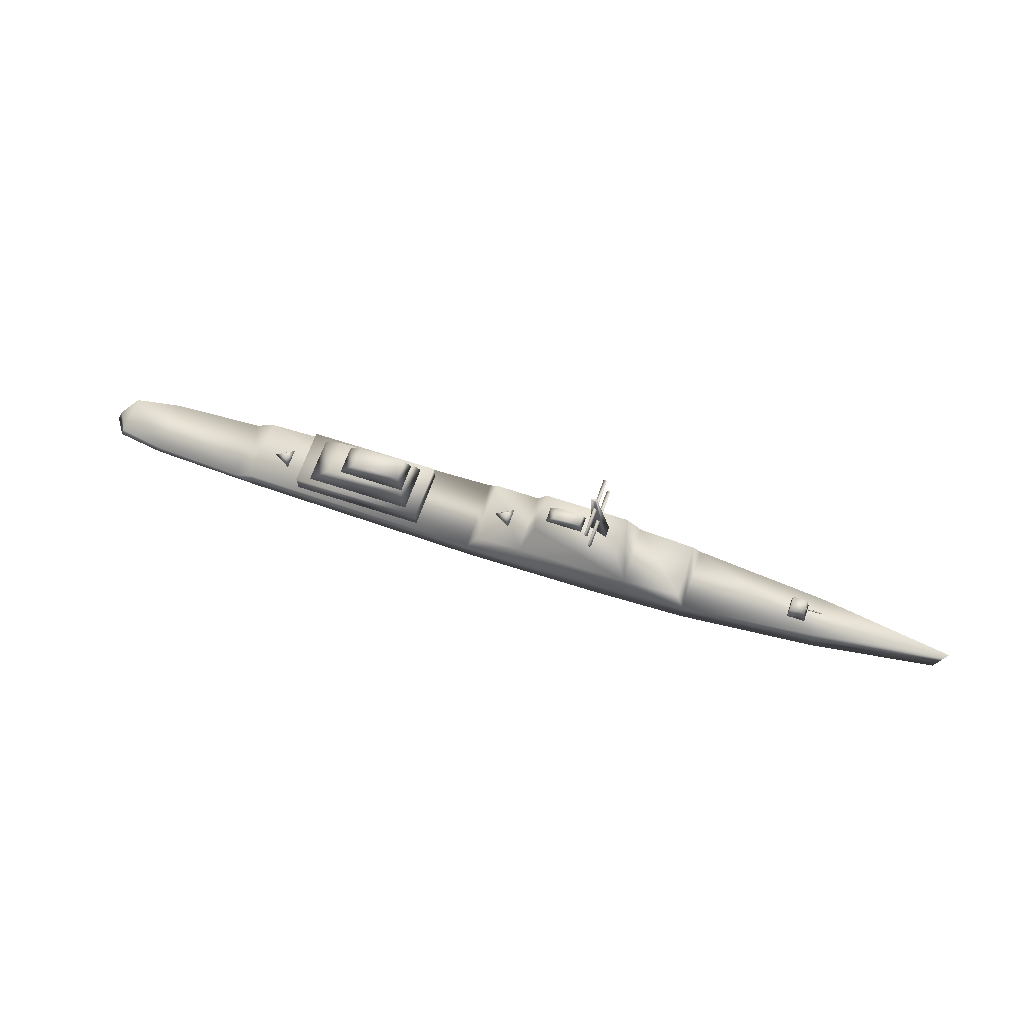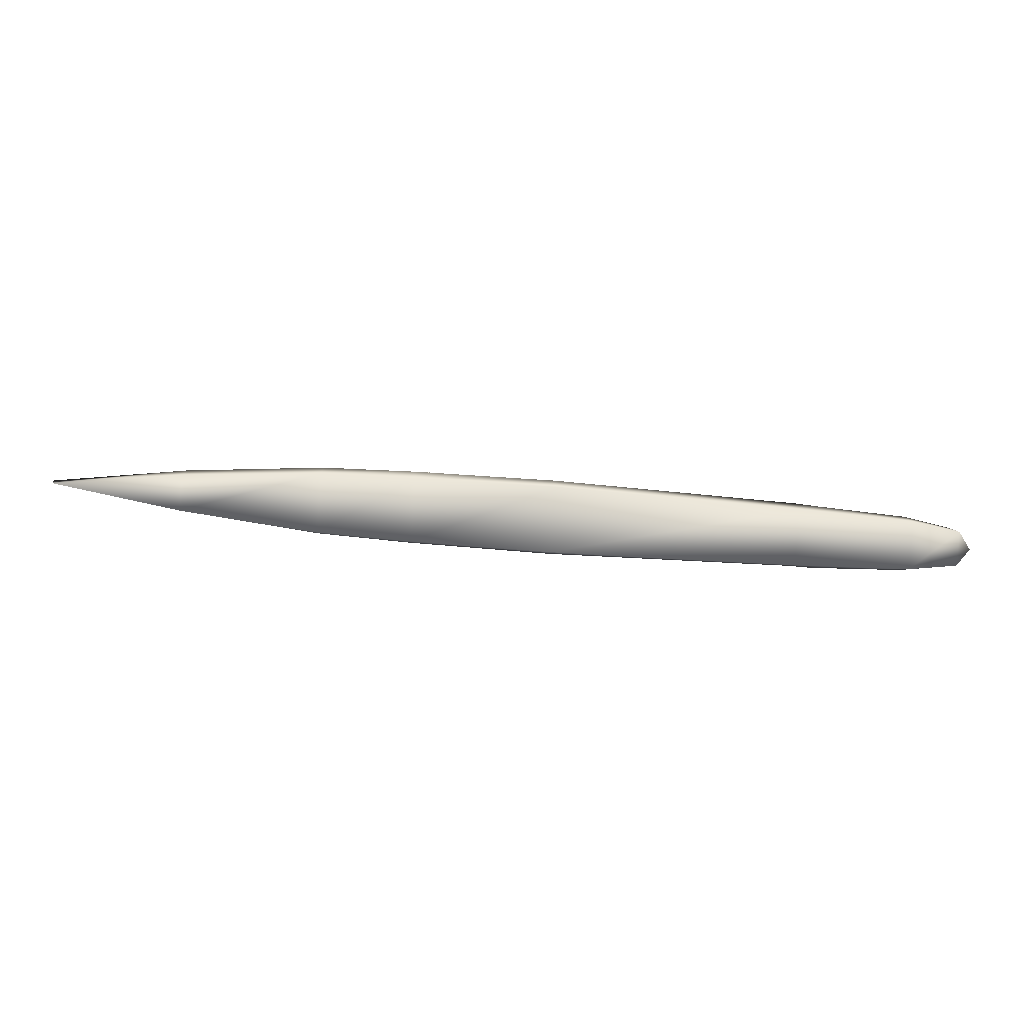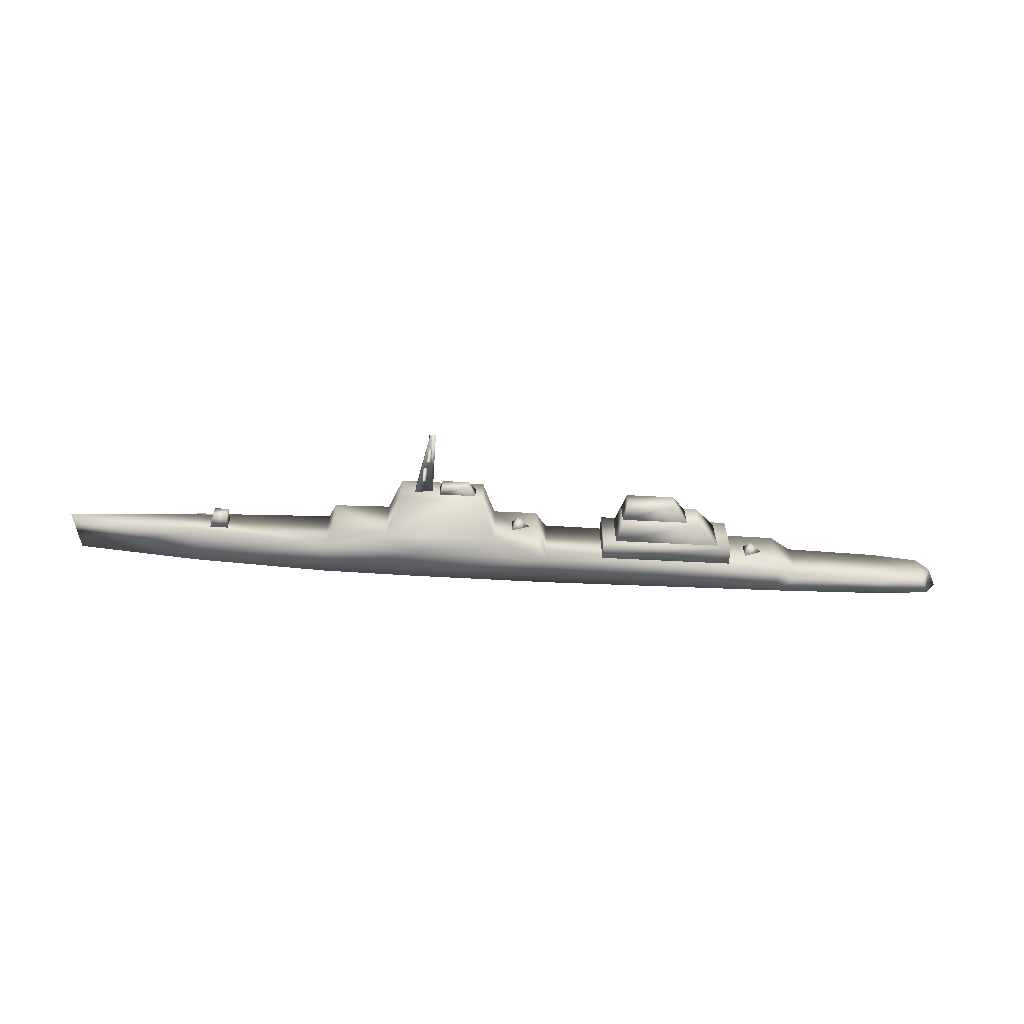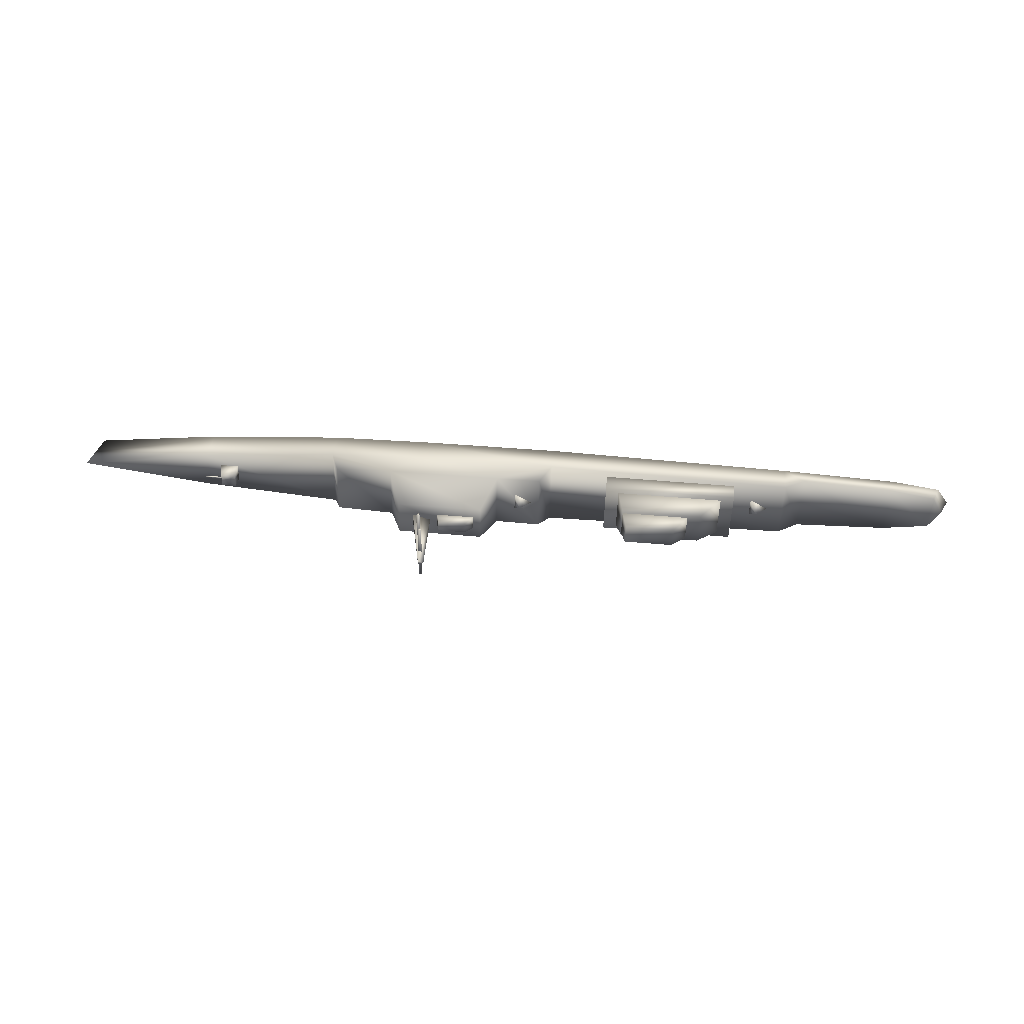
<metadata>
{"format":"obj","ext":"obj","renderer":"f3d","projection":"perspective","resolution":1024,"background":"white","views":[{"elev":55.0,"azim":18.7,"up":"+Y"},{"elev":-76.4,"azim":175.1,"up":"+Y"},{"elev":-52.5,"azim":174.6,"up":"+Z"},{"elev":53.2,"azim":-176.9,"up":"+Z"}]}
</metadata>
<code>
v 0.2893 -0.00909 0.08255
v 0.2642 0.07062 0.07313
v 0.2648 0.08365 -0.004212
v 0.2903 0.01136 -0.03882
v 0.1831 0.08285 0.01812
v 0.1068 0.08027 0.05026
v 0.1829 0.07741 0.05042
v 0.1785 0.09613 0.04892
v 0.1236 0.09819 0.0488
v 0.1787 0.1001 0.0256
v 0.1238 0.1021 0.02549
v 0.1071 0.08571 0.01796
v 0.6288 -0.04075 0.03638
v 0.6316 -0.01282 0.03729
v 0.6609 -0.01392 0.03735
v 0.6291 -0.03463 4.3e-05
v 0.6611 -0.009047 0.008447
v 0.6318 -0.007946 0.008383
v 0.6656 -0.04214 0.03646
v 0.6659 -0.03601 0.000123
v -0.555 -0.01388 0.07835
v -0.554 0.007815 -0.05038
v -0.05586 -0.03438 0.08978
v -0.597 -0.03711 0.07272
v -0.5959 -0.01586 -0.05337
v -0.7814 -0.02877 0.06397
v -0.7805 -0.01033 -0.04541
v 0.4191 -0.02578 -0.0501
v 0.6942 -0.04831 0.05858
v 0.4179 -0.04824 0.08317
v 0.6948 -0.03467 -0.02233
v 0.9651 -0.04476 0.01988
v -0.05459 -0.009204 -0.05964
v -0.8751 -0.02263 0.04828
v -0.8964 -0.01521 0.009025
v -0.8744 -0.009418 -0.03014
v -0.5563 -0.05424 -0.05269
v -0.5572 -0.07325 0.06016
v -0.05804 -0.09354 0.07031
v 0.2268 -0.1039 0.0687
v -0.05693 -0.07147 -0.06067
v -0.7927 -0.04678 -0.04472
v -0.7935 -0.06294 0.05116
v 0.4157 -0.1102 0.06426
v 0.2278 -0.08255 -0.05782
v 0.6916 -0.1166 0.04191
v 0.4167 -0.09046 -0.05257
v -0.8899 -0.04542 -0.03136
v -0.9145 -0.0503 0.002958
v -0.8905 -0.05701 0.03738
v 0.9427 -0.1201 0.006992
v 0.6922 -0.1047 -0.02901
v 0.2302 -0.02033 -0.05648
v 0.2289 -0.04466 0.08785
v 0.6972 -0.02081 0.02308
v 0.6972 -0.02191 0.02217
v 0.6553 -0.02085 0.02227
v 0.6972 -0.02167 0.02077
v 0.6553 -0.02053 0.02032
v 0.6972 -0.02034 0.02027
v 0.6973 -0.01924 0.02118
v 0.6554 -0.01715 0.02089
v 0.6973 -0.01948 0.02259
v 0.6554 -0.01748 0.02284
v 0.6554 -0.01867 0.01963
v 0.6553 -0.01933 0.02353
v 0.1979 0.07963 0.03432
v 0.201 0.2081 0.05599
v 0.2122 0.2071 0.05954
v 0.2122 0.2083 0.05249
v 0.2348 0.08016 0.02306
v 0.2346 0.07634 0.04573
v 0.2144 0.1448 -0.01962
v 0.2133 0.1235 0.1069
v 0.2168 0.117 0.1058
v 0.2218 0.1445 -0.01961
v 0.2207 0.1232 0.1069
v 0.2178 0.1384 -0.02068
v 0.2075 0.1884 -0.01234
v 0.2065 0.1671 0.1142
v 0.2099 0.1606 0.1131
v 0.2149 0.1881 -0.01232
v 0.2139 0.1668 0.1142
v 0.211 0.1819 -0.0134
v -0.02951 0.02356 -0.04168
v 0.05953 -0.00073 0.08311
v -0.03058 0.002389 0.08397
v 0.4042 -0.01263 0.07815
v 0.06058 0.02008 -0.0404
v 0.4052 0.00626 -0.03392
v 0.0913 0.09022 -0.005282
v 0.09062 0.07696 0.07343
v -0.4857 -0.009057 0.03451
v -0.5214 -0.004284 0.01411
v -0.4968 0.0151 0.01753
v -0.4855 -0.002177 -0.006293
v -0.1739 -0.007642 -0.0426
v -0.446 -0.0168 0.07163
v -0.1749 -0.02699 0.07222
v -0.1735 0.008668 0.07824
v -0.4447 0.01886 0.07765
v -0.1726 0.02802 -0.03658
v -0.4437 0.03821 -0.03717
v -0.4451 0.002548 -0.04319
v -0.1996 0.02713 -0.02538
v -0.4176 0.01974 0.06645
v -0.2004 0.01158 0.06692
v -0.2105 0.05609 0.06235
v -0.3729 0.06219 0.062
v -0.2099 0.06771 -0.006637
v -0.3723 0.07381 -0.00699
v -0.4168 0.0353 -0.02585
v -0.2101 0.06681 -0.00125
v -0.3476 0.06215 0.05666
v -0.2106 0.057 0.05696
v -0.2184 0.09167 0.05441
v -0.3173 0.09538 0.0542
v -0.2181 0.09875 0.01239
v -0.317 0.1025 0.01217
v -0.3471 0.07196 -0.001548
v 0.02132 0.007605 0.04163
v -0.01436 0.01238 0.02123
v 0.01026 0.0317 0.02464
v 0.02158 0.01448 0.000827
f 2 1 3
f 4 3 1
f 6 5 7
f 9 8 10
f 8 6 7
f 8 7 5
f 10 5 11
f 11 12 9
f 11 9 10
f 9 6 8
f 10 8 5
f 12 11 5
f 6 9 12
f 12 5 6
f 14 13 15
f 17 16 18
f 18 14 17
f 13 16 19
f 18 16 14
f 15 19 17
f 20 17 19
f 13 14 16
f 20 19 16
f 15 17 14
f 20 16 17
f 19 15 13
f 22 21 23
f 24 21 25
f 26 24 27
f 29 28 30
f 32 31 29
f 31 28 29
f 22 25 21
f 25 27 24
f 33 22 23
f 35 34 36
f 26 36 34
f 27 36 26
f 38 37 39
f 40 39 41
f 42 38 43
f 44 40 45
f 46 44 47
f 49 48 50
f 51 46 52
f 43 50 48
f 42 43 48
f 41 39 37
f 45 40 41
f 47 44 45
f 52 46 47
f 37 38 42
f 37 22 33
f 36 48 35
f 53 45 33
f 42 25 37
f 28 47 53
f 31 52 28
f 48 27 42
f 31 32 51
f 52 31 51
f 47 28 52
f 45 53 47
f 41 33 45
f 41 37 33
f 49 35 48
f 36 27 48
f 22 37 25
f 27 25 42
f 38 39 23
f 46 51 29
f 40 23 39
f 24 38 21
f 44 54 40
f 46 30 44
f 50 43 26
f 50 35 49
f 32 29 51
f 29 30 46
f 30 54 44
f 54 23 40
f 21 38 23
f 34 50 26
f 34 35 50
f 43 38 24
f 26 43 24
f 56 55 57
f 58 56 59
f 60 58 59
f 61 60 62
f 63 61 64
f 55 63 64
f 65 59 62
f 60 61 58
f 55 56 63
f 63 56 61
f 56 58 61
f 66 64 57
f 57 64 59
f 64 62 59
f 66 55 64
f 62 64 61
f 65 62 60
f 65 60 59
f 57 59 56
f 66 57 55
f 68 67 69
f 67 70 71
f 69 70 68
f 71 72 67
f 69 72 70
f 71 70 72
f 72 69 67
f 68 70 67
f 74 73 75
f 77 76 74
f 75 78 77
f 74 75 77
f 76 78 73
f 76 77 78
f 73 74 76
f 78 75 73
f 80 79 81
f 83 82 80
f 81 84 83
f 80 81 83
f 82 84 79
f 82 83 84
f 79 80 82
f 84 81 79
f 86 85 87
f 88 4 1
f 89 53 33
f 86 23 54
f 1 54 30
f 90 28 4
f 2 91 92
f 3 4 91
f 92 86 1
f 1 86 54
f 4 53 89
f 90 4 88
f 3 91 2
f 89 85 86
f 2 92 1
f 89 91 4
f 53 4 28
f 85 89 33
f 87 23 86
f 88 1 30
f 87 33 23
f 88 30 90
f 92 89 86
f 28 90 30
f 91 89 92
f 85 33 87
f 94 93 95
f 96 94 95
f 93 96 95
f 96 93 94
f 98 97 99
f 101 100 102
f 100 98 99
f 102 97 103
f 103 101 102
f 101 98 100
f 104 103 97
f 104 97 98
f 106 105 107
f 109 108 110
f 108 106 107
f 110 105 111
f 111 109 110
f 109 106 108
f 112 111 105
f 112 105 106
f 114 113 115
f 117 116 118
f 116 114 115
f 118 113 119
f 119 117 118
f 117 114 116
f 120 119 113
f 120 113 114
f 122 121 123
f 124 122 123
f 121 124 123
f 124 121 122
f 100 99 97
f 103 104 101
f 102 100 97
f 98 101 104
f 108 107 105
f 111 112 109
f 110 108 105
f 106 109 112
f 116 115 113
f 119 120 117
f 118 116 113
f 114 117 120

</code>
